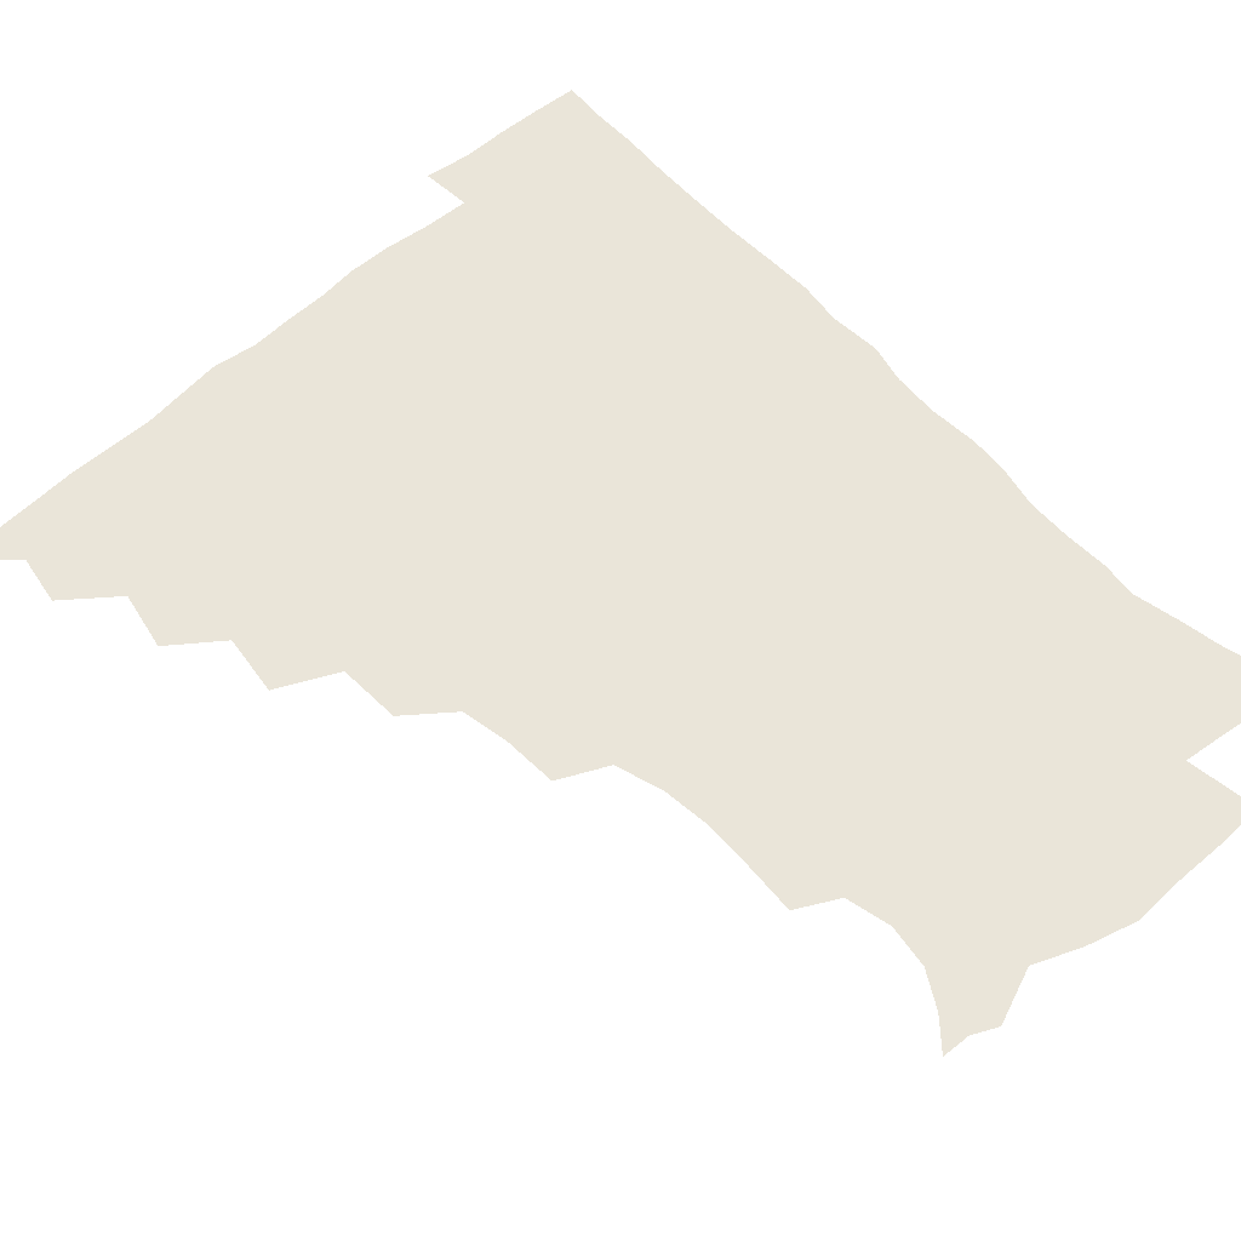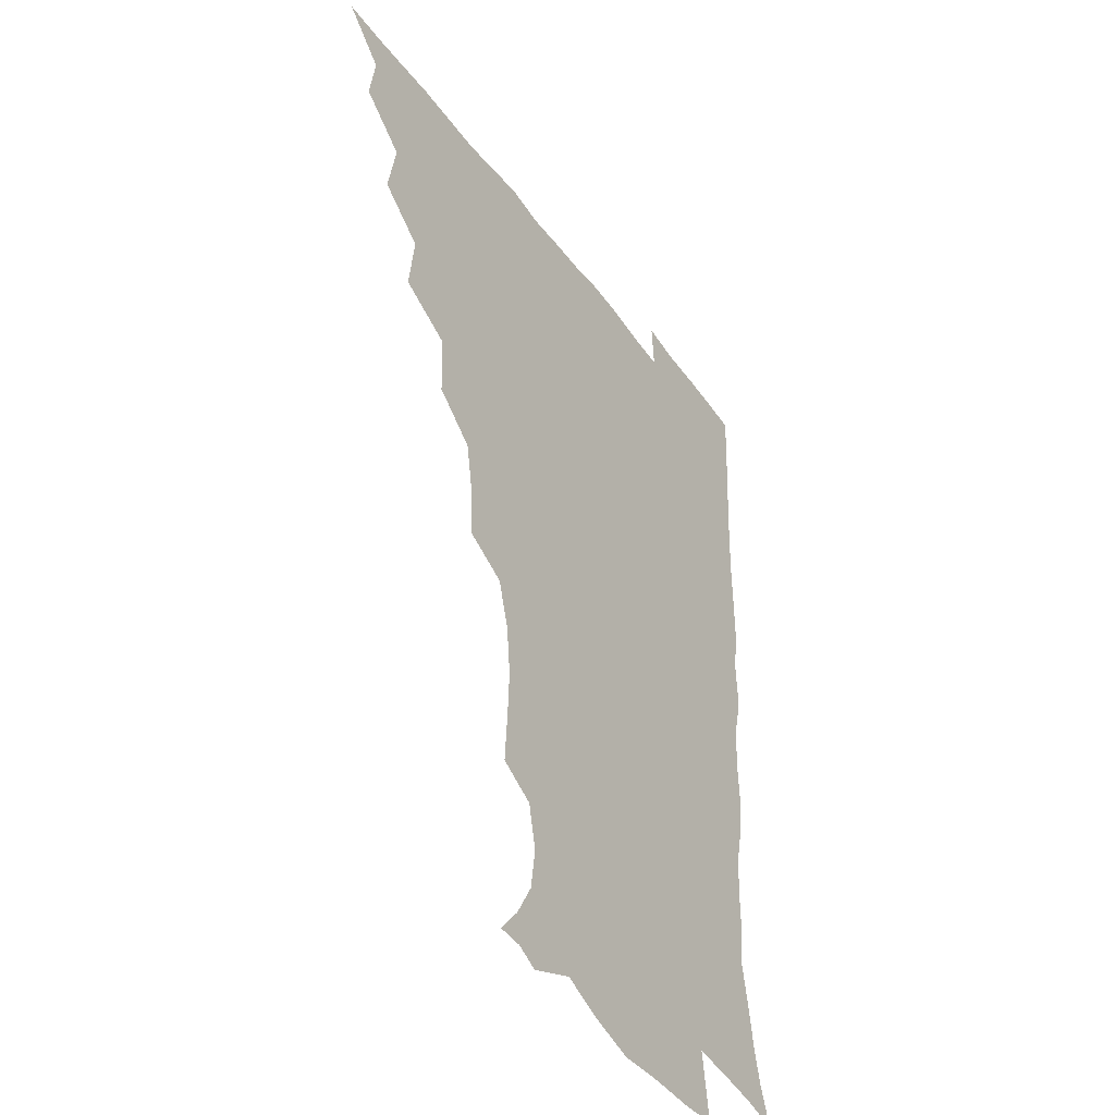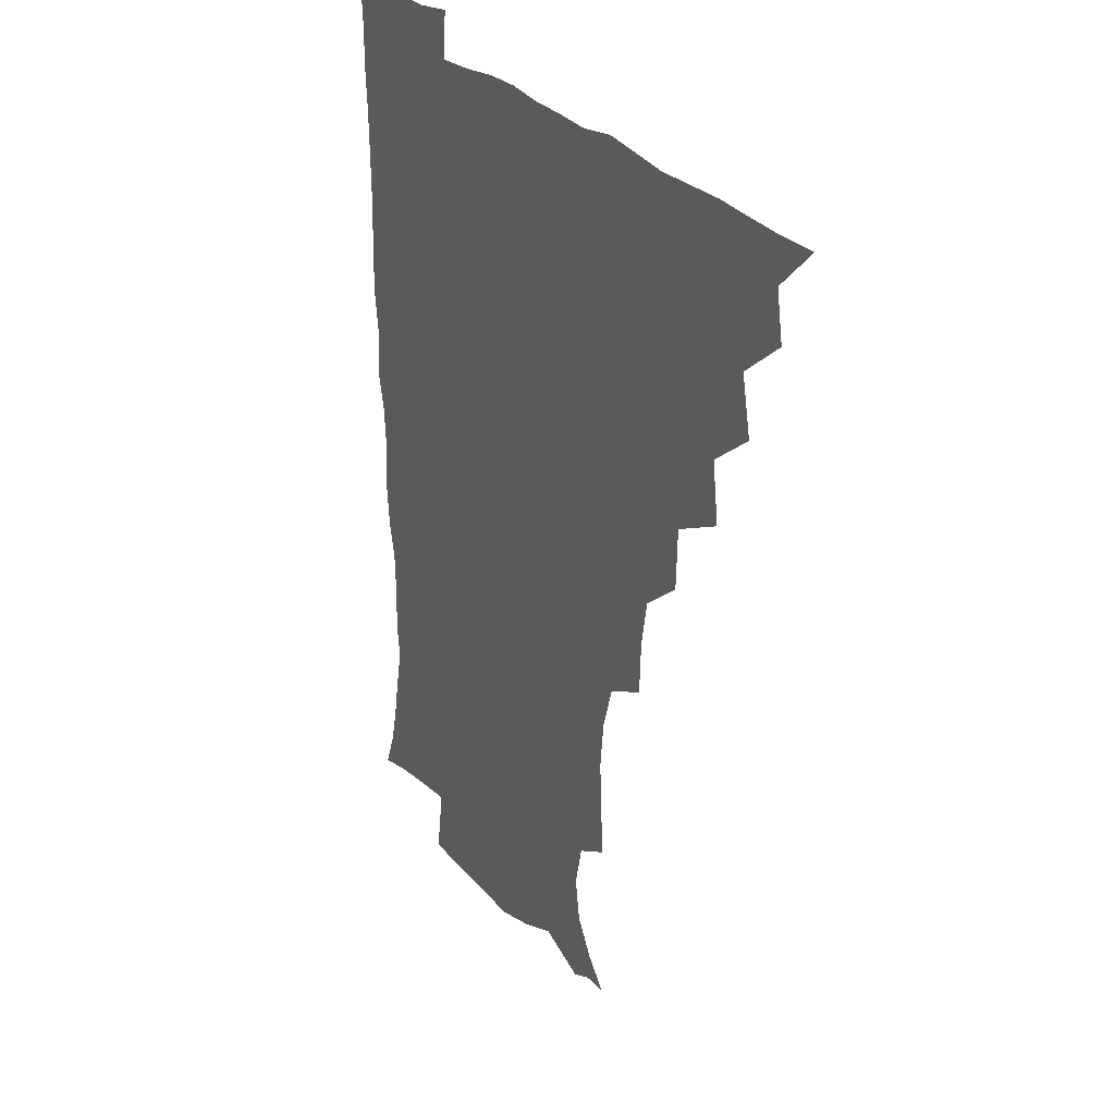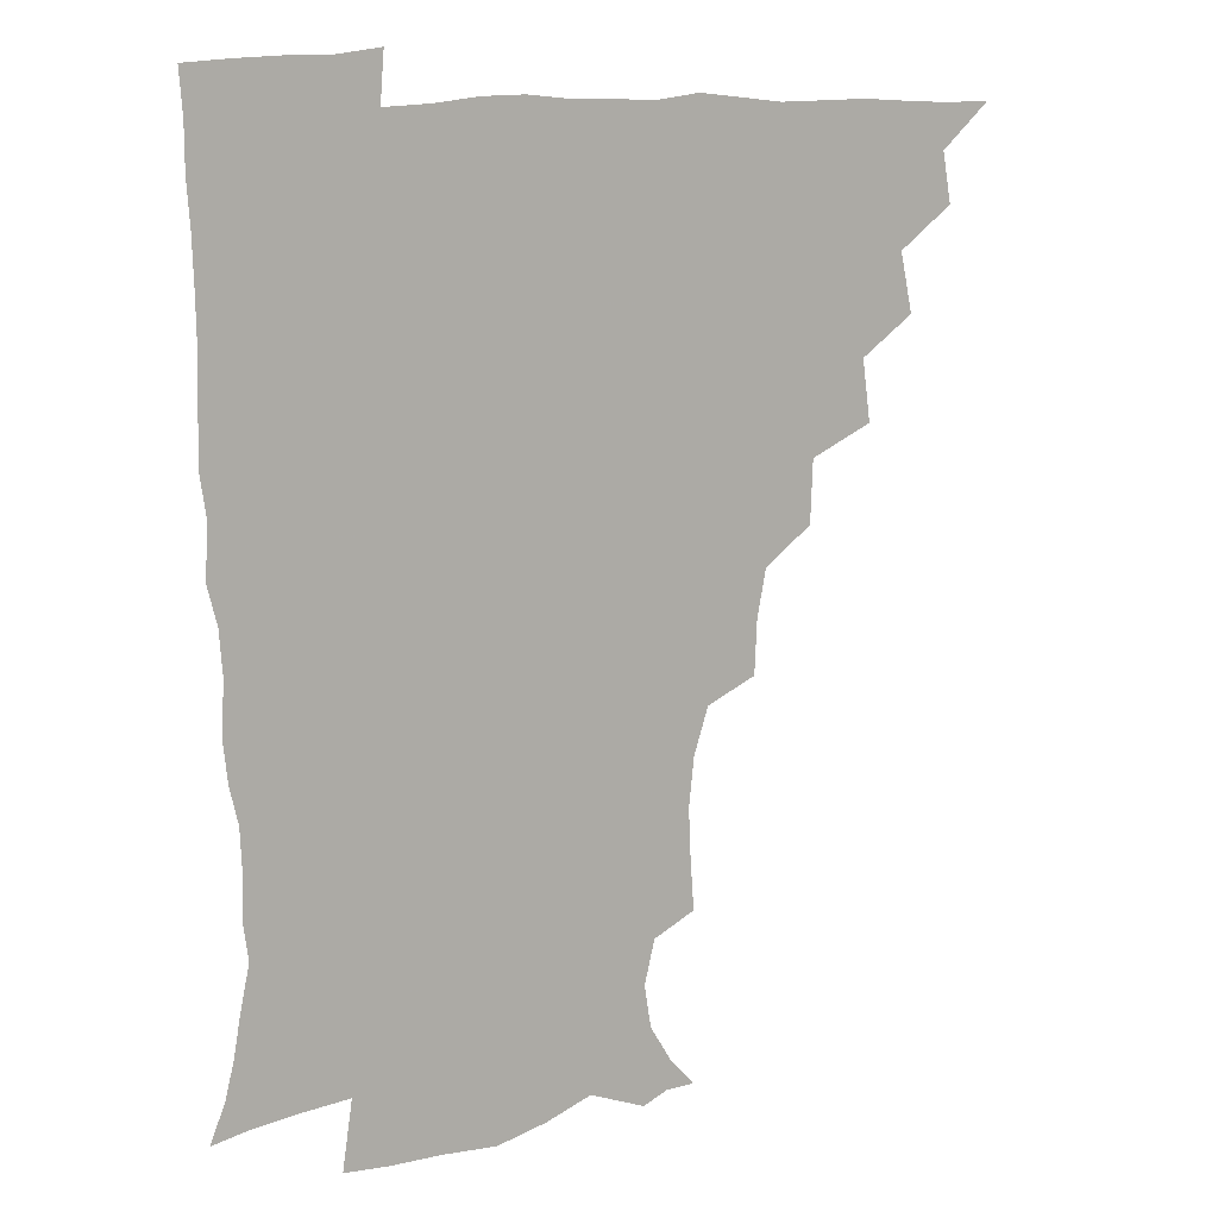
<metadata>
{"format":"obj","ext":"obj","renderer":"f3d","projection":"perspective","resolution":1024,"background":"white","views":[{"elev":57.8,"azim":-42.7,"up":"+Z"},{"elev":-40.4,"azim":-57.9,"up":"+Y"},{"elev":27.8,"azim":-121.3,"up":"+Y"},{"elev":12.6,"azim":154.6,"up":"+Y"}]}
</metadata>
<code>
v 450.8 495.3 0
v 464 462.4 0
v 466.9 479.8 0
v 466.9 495.1 0
v 477.7 427.5 0
v 481.9 448.1 0
v 482.4 464.5 0
v 482.6 480 0
v 482 495.8 0
v 492.6 392.7 0
v 495.4 414.1 0
v 497.6 433.4 0
v 498.6 449.9 0
v 498.6 465.3 0
v 497.7 480.6 0
v 496.8 496.7 0
v 514.2 360.6 0
v 513.4 382.6 0
v 513.8 402.7 0
v 514.8 421.1 0
v 515.2 436.9 0
v 514.2 451.1 0
v 513.5 465.7 0
v 512.9 480.6 0
v 512 496.4 0
v 534.1 312.3 0
v 533.3 330.9 0
v 530.3 347.8 0
v 531.2 372.6 0
v 530.3 389.7 0
v 529.4 405.8 0
v 528.9 420.9 0
v 529.2 436.5 0
v 529.1 451.4 0
v 528.6 466 0
v 527.7 480.9 0
v 527 496.1 0
v 555.7 235 0
v 557 253.6 0
v 557.8 270.5 0
v 556 287.6 0
v 551 304 0
v 548.7 322.7 0
v 547.6 341.5 0
v 546.6 359.7 0
v 545.2 375.4 0
v 545.5 393.4 0
v 545.2 408.5 0
v 545.2 423.5 0
v 544.6 437.5 0
v 545 451.8 0
v 543.3 466.5 0
v 542.4 481.4 0
v 541.5 497.8 0
v 555.4 174.3 0
v 564 184.3 0
v 571.3 196.8 0
v 573.6 211.8 0
v 570.1 227.3 0
v 569.5 247.1 0
v 569.6 264 0
v 568.8 280.8 0
v 566.3 296.1 0
v 563.4 311.4 0
v 562.3 329.5 0
v 561.2 346.1 0
v 561 364.1 0
v 559.9 378.7 0
v 559.4 393.9 0
v 559.9 410 0
v 559.7 424.3 0
v 559.7 438.6 0
v 558.9 452.5 0
v 557.8 467.1 0
v 557 481.9 0
v 555.6 499.3 0
v 565.4 173.7 0
v 576.7 188 0
v 583 205.4 0
v 583.4 221.9 0
v 582.4 238.4 0
v 581.3 253.2 0
v 581.2 269.9 0
v 580.5 287.7 0
v 578.9 303.5 0
v 576.9 316.9 0
v 575.6 333.1 0
v 575.5 350.8 0
v 574.6 365.5 0
v 574.6 381.8 0
v 574.5 396.6 0
v 574.3 410.9 0
v 574.3 425.4 0
v 574 438.7 0
v 573.5 452.5 0
v 572.6 467 0
v 571.7 482.1 0
v 571.2 497.2 0
v 573.8 169.5 0
v 589.2 191.2 0
v 594.3 209.9 0
v 595 228.4 0
v 594.3 243.6 0
v 593.9 259.9 0
v 594.2 275.8 0
v 592.5 290.2 0
v 591.1 305.4 0
v 590.5 322.3 0
v 589.8 337.4 0
v 589.2 352.1 0
v 588.7 366.7 0
v 588.2 380.6 0
v 588.3 396.1 0
v 588.4 411 0
v 588.2 424.7 0
v 588.2 438.9 0
v 588 452.6 0
v 587.4 466.9 0
v 586.7 481.4 0
v 585.5 497.9 0
v 593.1 177 0
v 603.8 196.2 0
v 606.9 214.3 0
v 606.8 229.1 0
v 606.3 244.7 0
v 605.8 258.6 0
v 605.8 279 0
v 605 293.9 0
v 604.5 307.9 0
v 603.6 322.7 0
v 603 337.8 0
v 602.8 353 0
v 602.6 368.1 0
v 602.9 383.5 0
v 602.5 396.8 0
v 602.7 412 0
v 602.6 425.1 0
v 602.4 438.8 0
v 602.6 452.8 0
v 602.1 466.9 0
v 601 482.3 0
v 599.8 498.1 0
v 609.2 170.3 0
v 616.7 195.3 0
v 618.9 214.9 0
v 619.3 232.9 0
v 618.8 245.3 0
v 618.5 261.6 0
v 617.9 280.1 0
v 617.5 293.5 0
v 617.2 310.3 0
v 617 324.9 0
v 616.5 338.8 0
v 616.6 353.5 0
v 616.4 369.1 0
v 616.4 383.9 0
v 616.5 397.1 0
v 616.6 411.4 0
v 617.1 425.9 0
v 617.1 439.3 0
v 617.1 452.9 0
v 616.9 466.7 0
v 616 481.3 0
v 613.8 499.6 0
v 626.7 165.3 0
v 630.5 195.3 0
v 631.5 218.5 0
v 631.7 233 0
v 631.5 249.5 0
v 631.8 262.6 0
v 630.5 279.3 0
v 630.4 293.8 0
v 630 309.5 0
v 630 325.2 0
v 630 337 0
v 629.9 355.1 0
v 630 369.3 0
v 630.1 383 0
v 630.3 397.7 0
v 630.6 411.8 0
v 630.9 425.7 0
v 631.3 439.6 0
v 631.7 453.1 0
v 631.3 466.9 0
v 630.2 482.8 0
v 628.3 499.3 0
v 645.4 166 0
v 645.1 196.1 0
v 644.7 214.4 0
v 644.2 233 0
v 643.8 247.6 0
v 643.6 266.8 0
v 643.7 280.2 0
v 643.4 294.4 0
v 643.1 309 0
v 642.8 325.2 0
v 643.3 338.6 0
v 643.3 354.3 0
v 643.5 368.6 0
v 643.7 382.8 0
v 643.9 397.9 0
v 644.4 411.8 0
v 644.7 426.1 0
v 645.2 439.5 0
v 645.8 453.2 0
v 645.8 467.3 0
v 645.8 481.8 0
v 644.5 497.4 0
v 663.4 165.6 0
v 660.2 193.2 0
v 657.9 213.8 0
v 656.8 231.8 0
v 656.5 247.6 0
v 656.4 263 0
v 655.9 279.5 0
v 656.1 293.6 0
v 656.1 308.3 0
v 656 323.3 0
v 657.2 335.6 0
v 656.4 353.4 0
v 656.9 367.6 0
v 657.4 381.7 0
v 658.1 395.7 0
v 658.1 411.2 0
v 658.7 425 0
v 659.4 438.5 0
v 659.9 453.7 0
v 660.3 467.3 0
v 660.9 481.3 0
v 660.3 496.6 0
v 659 513.8 0
v 679.4 166.2 0
v 675.9 190.8 0
v 672.4 210 0
v 670 228.5 0
v 669 245.2 0
v 668.2 262.2 0
v 668.2 277.5 0
v 668.3 292.6 0
v 668.9 306.6 0
v 669.4 320.6 0
v 669.9 335.6 0
v 669.9 351 0
v 670.7 365.1 0
v 671.4 379.2 0
v 671.4 395.3 0
v 672 409.5 0
v 672.3 424.7 0
v 673.3 438.4 0
v 673.7 453.3 0
v 674.5 467 0
v 675.3 481.1 0
v 675.8 495.2 0
v 674.8 511.7 0
v 693.5 188.8 0
v 686.7 207.9 0
v 683 226.1 0
v 681.7 241.8 0
v 681.2 257 0
v 680.8 273.1 0
v 680.9 288.5 0
v 681.7 302.9 0
v 682.5 317.3 0
v 683.1 332.2 0
v 683.7 346.9 0
v 684.3 362 0
v 684.6 377.7 0
v 684.5 393.6 0
v 685.7 407.8 0
v 686.5 422.4 0
v 687.3 436.9 0
v 687.4 452.7 0
v 688.7 466.5 0
v 689.5 480.7 0
v 690.2 494.8 0
v 689.8 511.6 0
v 708.7 186.5 0
v 701.2 204.2 0
v 697.3 220.4 0
v 695 235.9 0
v 694.2 250.6 0
v 693.4 267.2 0
v 694.3 281.2 0
v 694.3 297.4 0
v 696.1 311.1 0
v 696.8 326.4 0
v 696.4 343.1 0
v 698.3 356.9 0
v 699 372.5 0
v 700.2 387.2 0
v 699.8 404.1 0
v 700.3 419.6 0
v 701.1 435.1 0
v 702.3 450.1 0
v 702.6 465.9 0
v 704.1 479.9 0
v 704.3 494.3 0
v 704.9 510.9 0
v 722.3 183.3 0
v 716.8 197.4 0
v 713.7 210.3 0
v 711.4 224 0
v 708 240.8 0
v 709.6 253 0
v 709.2 268.8 0
v 709.8 284.3 0
v 712.7 297.5 0
v 714.2 312.3 0
v 713.2 330.4 0
v 714.3 346.2 0
v 717.7 359.9 0
v 716.5 378 0
v 718.6 392.9 0
v 718.3 410.1 0
v 717.8 427.9 0
v 718.1 445.3 0
v 718.6 462.5 0
v 719.7 478.5 0
v 719.7 494.3 0
v 720.8 509.7 0
f 3 4 1
f 6 7 2
f 2 7 3
f 7 8 3
f 3 8 4
f 8 9 4
f 11 12 5
f 5 12 6
f 12 13 6
f 6 13 7
f 13 14 7
f 7 14 8
f 14 15 8
f 8 15 9
f 15 16 9
f 18 19 10
f 10 19 11
f 19 20 11
f 11 20 12
f 20 21 12
f 12 21 13
f 21 22 13
f 13 22 14
f 22 23 14
f 14 23 15
f 23 24 15
f 15 24 16
f 24 25 16
f 28 29 17
f 17 29 18
f 29 30 18
f 18 30 19
f 30 31 19
f 19 31 20
f 31 32 20
f 20 32 21
f 32 33 21
f 21 33 22
f 33 34 22
f 22 34 23
f 34 35 23
f 23 35 24
f 35 36 24
f 24 36 25
f 36 37 25
f 42 43 26
f 26 43 27
f 43 44 27
f 27 44 28
f 44 45 28
f 28 45 29
f 45 46 29
f 29 46 30
f 46 47 30
f 30 47 31
f 47 48 31
f 31 48 32
f 48 49 32
f 32 49 33
f 49 50 33
f 33 50 34
f 50 51 34
f 34 51 35
f 51 52 35
f 35 52 36
f 52 53 36
f 36 53 37
f 53 54 37
f 59 60 38
f 38 60 39
f 60 61 39
f 39 61 40
f 61 62 40
f 40 62 41
f 62 63 41
f 41 63 42
f 63 64 42
f 42 64 43
f 64 65 43
f 43 65 44
f 65 66 44
f 44 66 45
f 66 67 45
f 45 67 46
f 67 68 46
f 46 68 47
f 68 69 47
f 47 69 48
f 69 70 48
f 48 70 49
f 70 71 49
f 49 71 50
f 71 72 50
f 50 72 51
f 72 73 51
f 51 73 52
f 73 74 52
f 52 74 53
f 74 75 53
f 53 75 54
f 75 76 54
f 55 77 56
f 77 78 56
f 56 78 57
f 78 79 57
f 57 79 58
f 79 80 58
f 58 80 59
f 80 81 59
f 59 81 60
f 81 82 60
f 60 82 61
f 82 83 61
f 61 83 62
f 83 84 62
f 62 84 63
f 84 85 63
f 63 85 64
f 85 86 64
f 64 86 65
f 86 87 65
f 65 87 66
f 87 88 66
f 66 88 67
f 88 89 67
f 67 89 68
f 89 90 68
f 68 90 69
f 90 91 69
f 69 91 70
f 91 92 70
f 70 92 71
f 92 93 71
f 71 93 72
f 93 94 72
f 72 94 73
f 94 95 73
f 73 95 74
f 95 96 74
f 74 96 75
f 96 97 75
f 75 97 76
f 97 98 76
f 77 99 78
f 99 100 78
f 78 100 79
f 100 101 79
f 79 101 80
f 101 102 80
f 80 102 81
f 102 103 81
f 81 103 82
f 103 104 82
f 82 104 83
f 104 105 83
f 83 105 84
f 105 106 84
f 84 106 85
f 106 107 85
f 85 107 86
f 107 108 86
f 86 108 87
f 108 109 87
f 87 109 88
f 109 110 88
f 88 110 89
f 110 111 89
f 89 111 90
f 111 112 90
f 90 112 91
f 112 113 91
f 91 113 92
f 113 114 92
f 92 114 93
f 114 115 93
f 93 115 94
f 115 116 94
f 94 116 95
f 116 117 95
f 95 117 96
f 117 118 96
f 96 118 97
f 118 119 97
f 97 119 98
f 119 120 98
f 99 121 100
f 121 122 100
f 100 122 101
f 122 123 101
f 101 123 102
f 123 124 102
f 102 124 103
f 124 125 103
f 103 125 104
f 125 126 104
f 104 126 105
f 126 127 105
f 105 127 106
f 127 128 106
f 106 128 107
f 128 129 107
f 107 129 108
f 129 130 108
f 108 130 109
f 130 131 109
f 109 131 110
f 131 132 110
f 110 132 111
f 132 133 111
f 111 133 112
f 133 134 112
f 112 134 113
f 134 135 113
f 113 135 114
f 135 136 114
f 114 136 115
f 136 137 115
f 115 137 116
f 137 138 116
f 116 138 117
f 138 139 117
f 117 139 118
f 139 140 118
f 118 140 119
f 140 141 119
f 119 141 120
f 141 142 120
f 121 143 122
f 143 144 122
f 122 144 123
f 144 145 123
f 123 145 124
f 145 146 124
f 124 146 125
f 146 147 125
f 125 147 126
f 147 148 126
f 126 148 127
f 148 149 127
f 127 149 128
f 149 150 128
f 128 150 129
f 150 151 129
f 129 151 130
f 151 152 130
f 130 152 131
f 152 153 131
f 131 153 132
f 153 154 132
f 132 154 133
f 154 155 133
f 133 155 134
f 155 156 134
f 134 156 135
f 156 157 135
f 135 157 136
f 157 158 136
f 136 158 137
f 158 159 137
f 137 159 138
f 159 160 138
f 138 160 139
f 160 161 139
f 139 161 140
f 161 162 140
f 140 162 141
f 162 163 141
f 141 163 142
f 163 164 142
f 143 165 144
f 165 166 144
f 144 166 145
f 166 167 145
f 145 167 146
f 167 168 146
f 146 168 147
f 168 169 147
f 147 169 148
f 169 170 148
f 148 170 149
f 170 171 149
f 149 171 150
f 171 172 150
f 150 172 151
f 172 173 151
f 151 173 152
f 173 174 152
f 152 174 153
f 174 175 153
f 153 175 154
f 175 176 154
f 154 176 155
f 176 177 155
f 155 177 156
f 177 178 156
f 156 178 157
f 178 179 157
f 157 179 158
f 179 180 158
f 158 180 159
f 180 181 159
f 159 181 160
f 181 182 160
f 160 182 161
f 182 183 161
f 161 183 162
f 183 184 162
f 162 184 163
f 184 185 163
f 163 185 164
f 185 186 164
f 165 187 166
f 187 188 166
f 166 188 167
f 188 189 167
f 167 189 168
f 189 190 168
f 168 190 169
f 190 191 169
f 169 191 170
f 191 192 170
f 170 192 171
f 192 193 171
f 171 193 172
f 193 194 172
f 172 194 173
f 194 195 173
f 173 195 174
f 195 196 174
f 174 196 175
f 196 197 175
f 175 197 176
f 197 198 176
f 176 198 177
f 198 199 177
f 177 199 178
f 199 200 178
f 178 200 179
f 200 201 179
f 179 201 180
f 201 202 180
f 180 202 181
f 202 203 181
f 181 203 182
f 203 204 182
f 182 204 183
f 204 205 183
f 183 205 184
f 205 206 184
f 184 206 185
f 206 207 185
f 185 207 186
f 207 208 186
f 187 209 188
f 209 210 188
f 188 210 189
f 210 211 189
f 189 211 190
f 211 212 190
f 190 212 191
f 212 213 191
f 191 213 192
f 213 214 192
f 192 214 193
f 214 215 193
f 193 215 194
f 215 216 194
f 194 216 195
f 216 217 195
f 195 217 196
f 217 218 196
f 196 218 197
f 218 219 197
f 197 219 198
f 219 220 198
f 198 220 199
f 220 221 199
f 199 221 200
f 221 222 200
f 200 222 201
f 222 223 201
f 201 223 202
f 223 224 202
f 202 224 203
f 224 225 203
f 203 225 204
f 225 226 204
f 204 226 205
f 226 227 205
f 205 227 206
f 227 228 206
f 206 228 207
f 228 229 207
f 207 229 208
f 229 230 208
f 209 232 210
f 232 233 210
f 210 233 211
f 233 234 211
f 211 234 212
f 234 235 212
f 212 235 213
f 235 236 213
f 213 236 214
f 236 237 214
f 214 237 215
f 237 238 215
f 215 238 216
f 238 239 216
f 216 239 217
f 239 240 217
f 217 240 218
f 240 241 218
f 218 241 219
f 241 242 219
f 219 242 220
f 242 243 220
f 220 243 221
f 243 244 221
f 221 244 222
f 244 245 222
f 222 245 223
f 245 246 223
f 223 246 224
f 246 247 224
f 224 247 225
f 247 248 225
f 225 248 226
f 248 249 226
f 226 249 227
f 249 250 227
f 227 250 228
f 250 251 228
f 228 251 229
f 251 252 229
f 229 252 230
f 252 253 230
f 230 253 231
f 253 254 231
f 233 255 234
f 255 256 234
f 234 256 235
f 256 257 235
f 235 257 236
f 257 258 236
f 236 258 237
f 258 259 237
f 237 259 238
f 259 260 238
f 238 260 239
f 260 261 239
f 239 261 240
f 261 262 240
f 240 262 241
f 262 263 241
f 241 263 242
f 263 264 242
f 242 264 243
f 264 265 243
f 243 265 244
f 265 266 244
f 244 266 245
f 266 267 245
f 245 267 246
f 267 268 246
f 246 268 247
f 268 269 247
f 247 269 248
f 269 270 248
f 248 270 249
f 270 271 249
f 249 271 250
f 271 272 250
f 250 272 251
f 272 273 251
f 251 273 252
f 273 274 252
f 252 274 253
f 274 275 253
f 253 275 254
f 275 276 254
f 255 277 256
f 277 278 256
f 256 278 257
f 278 279 257
f 257 279 258
f 279 280 258
f 258 280 259
f 280 281 259
f 259 281 260
f 281 282 260
f 260 282 261
f 282 283 261
f 261 283 262
f 283 284 262
f 262 284 263
f 284 285 263
f 263 285 264
f 285 286 264
f 264 286 265
f 286 287 265
f 265 287 266
f 287 288 266
f 266 288 267
f 288 289 267
f 267 289 268
f 289 290 268
f 268 290 269
f 290 291 269
f 269 291 270
f 291 292 270
f 270 292 271
f 292 293 271
f 271 293 272
f 293 294 272
f 272 294 273
f 294 295 273
f 273 295 274
f 295 296 274
f 274 296 275
f 296 297 275
f 275 297 276
f 297 298 276
f 277 299 278
f 299 300 278
f 278 300 279
f 300 301 279
f 279 301 280
f 301 302 280
f 280 302 281
f 302 303 281
f 281 303 282
f 303 304 282
f 282 304 283
f 304 305 283
f 283 305 284
f 305 306 284
f 284 306 285
f 306 307 285
f 285 307 286
f 307 308 286
f 286 308 287
f 308 309 287
f 287 309 288
f 309 310 288
f 288 310 289
f 310 311 289
f 289 311 290
f 311 312 290
f 290 312 291
f 312 313 291
f 291 313 292
f 313 314 292
f 292 314 293
f 314 315 293
f 293 315 294
f 315 316 294
f 294 316 295
f 316 317 295
f 295 317 296
f 317 318 296
f 296 318 297
f 318 319 297
f 297 319 298
f 319 320 298

</code>
